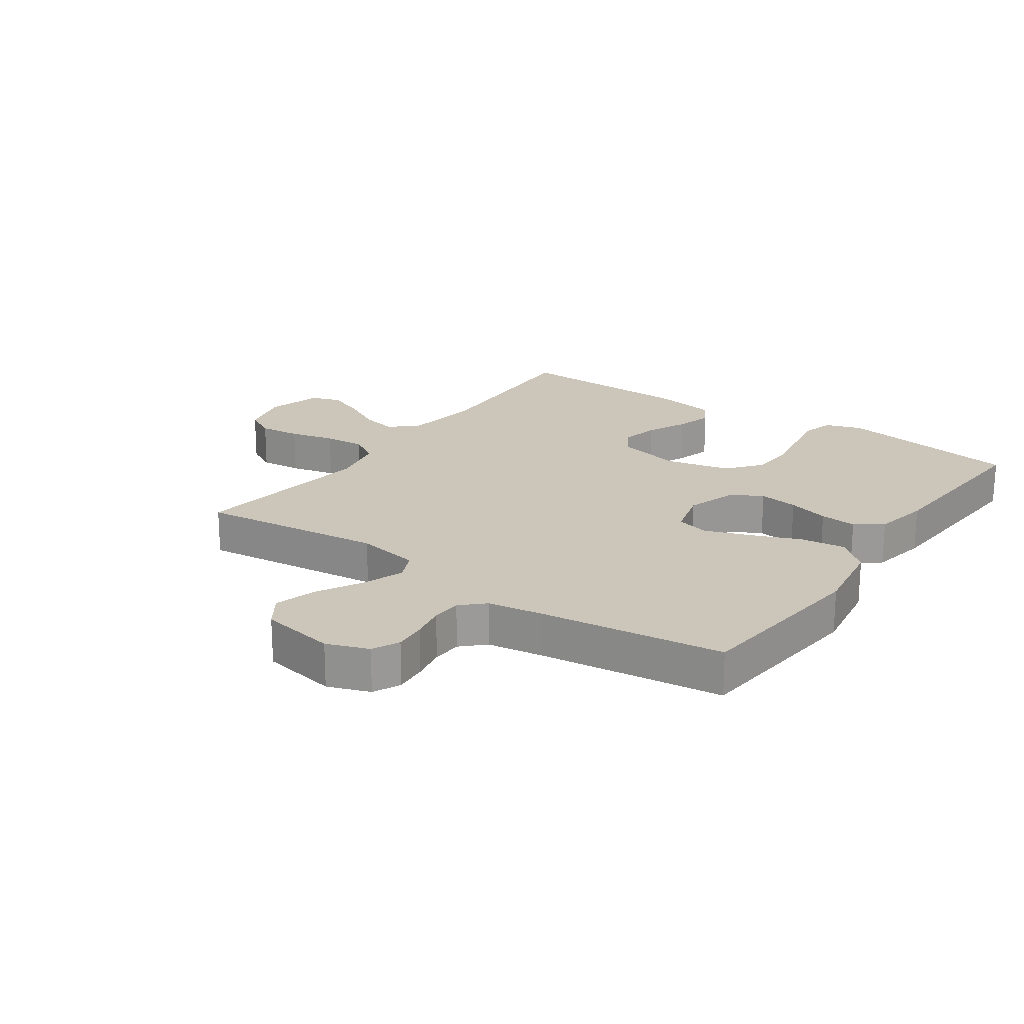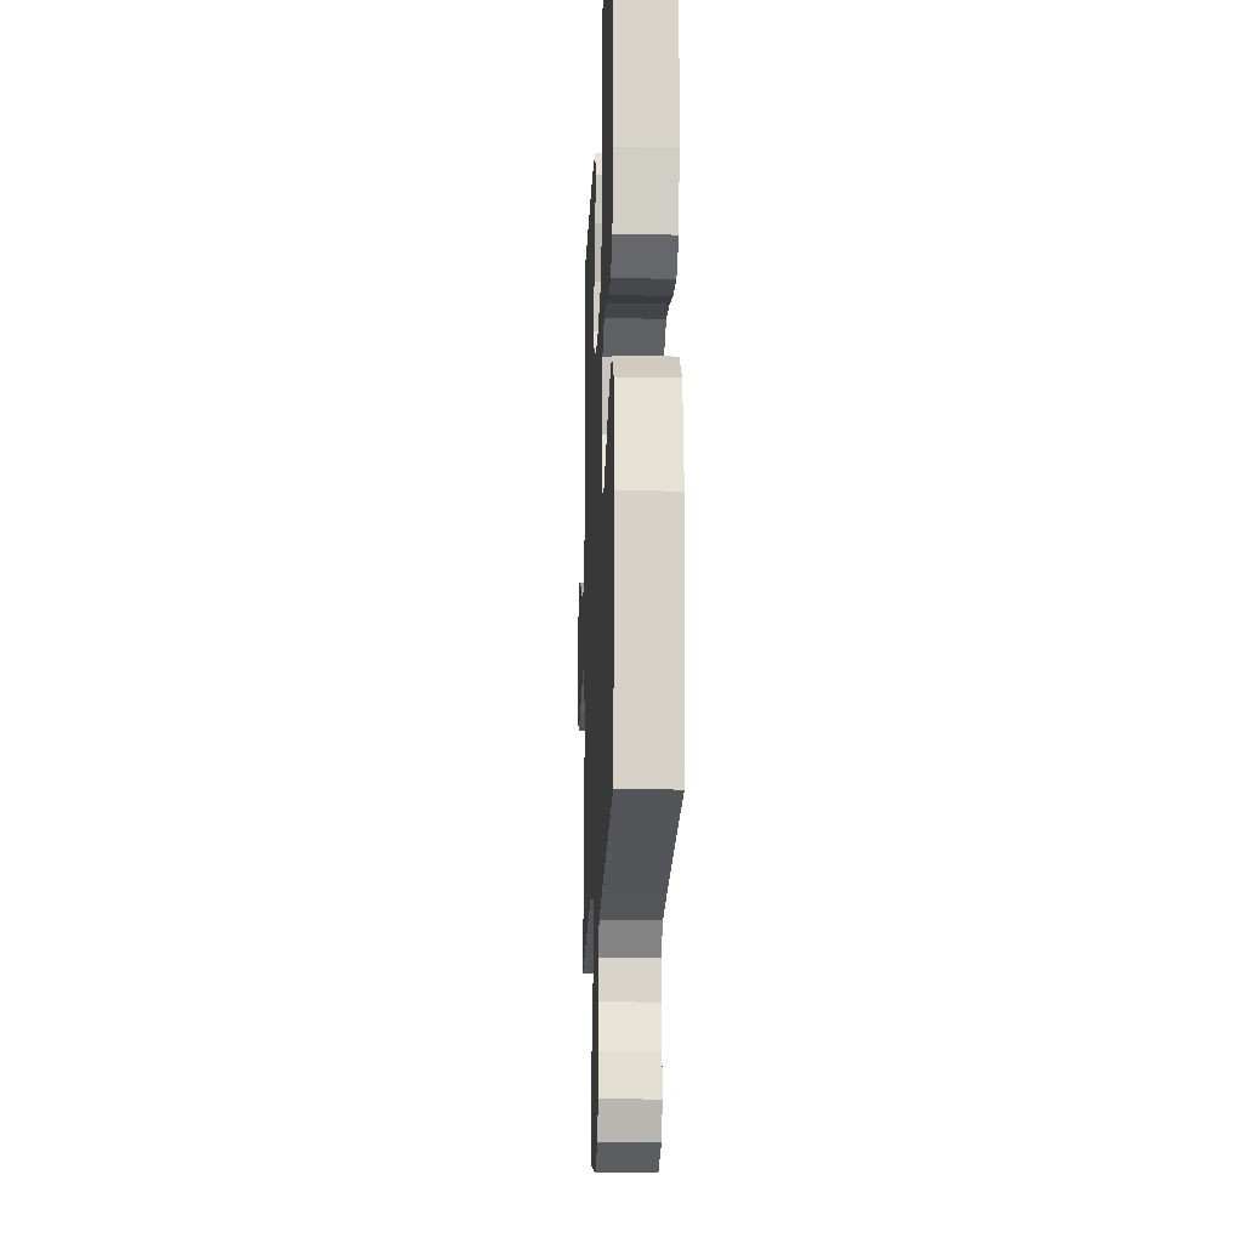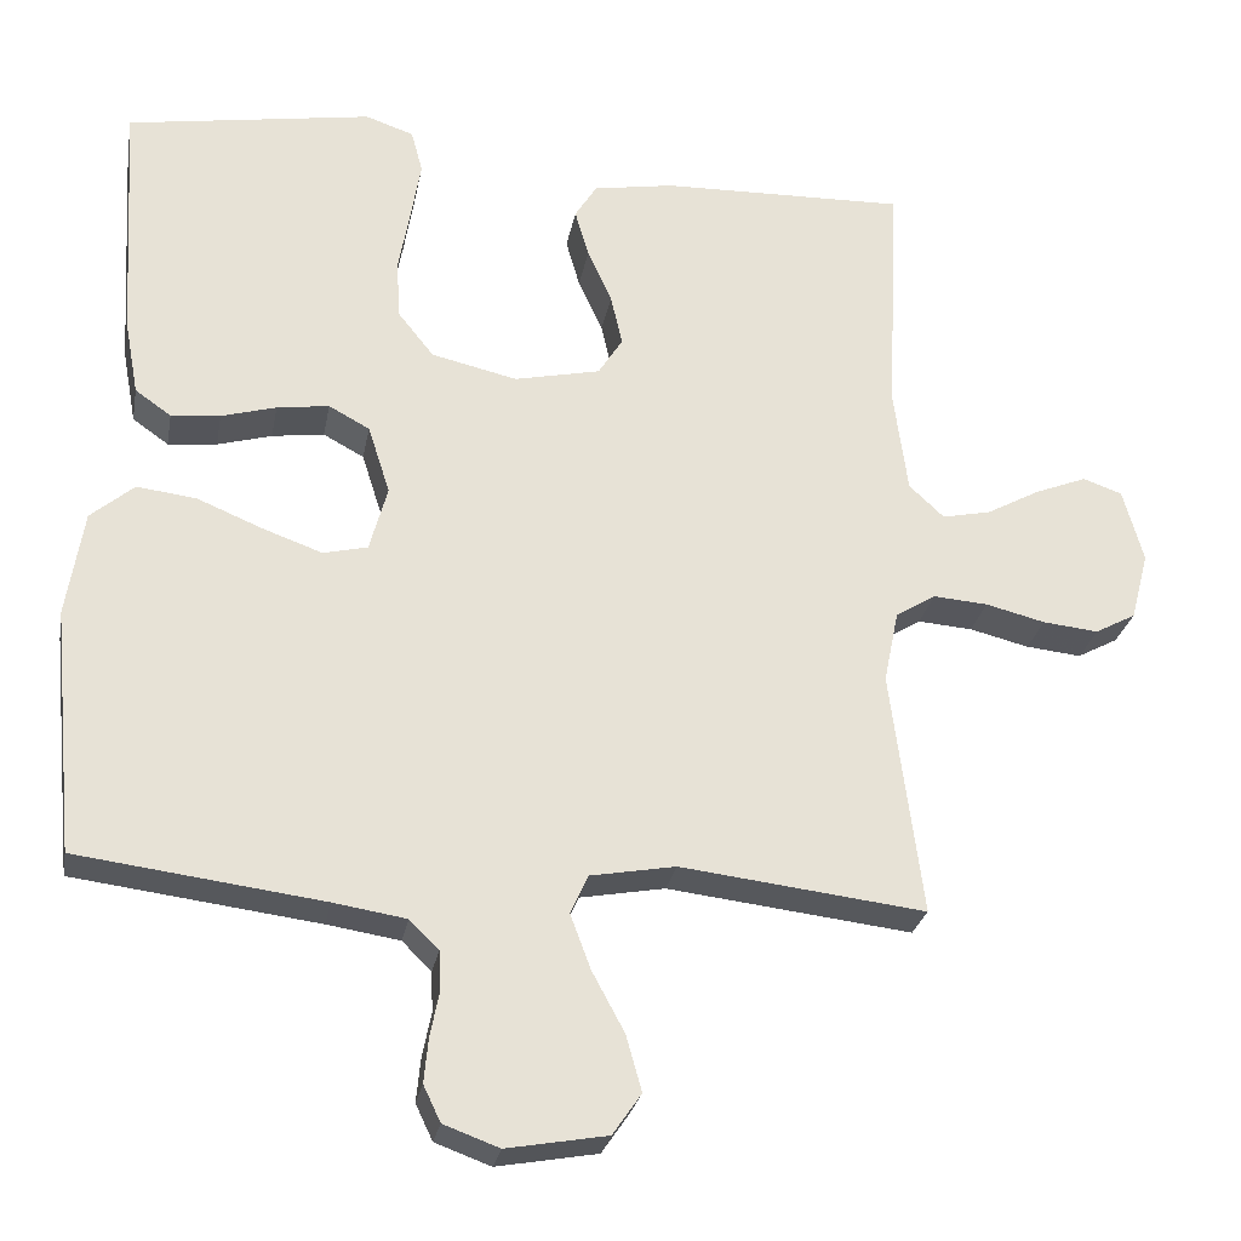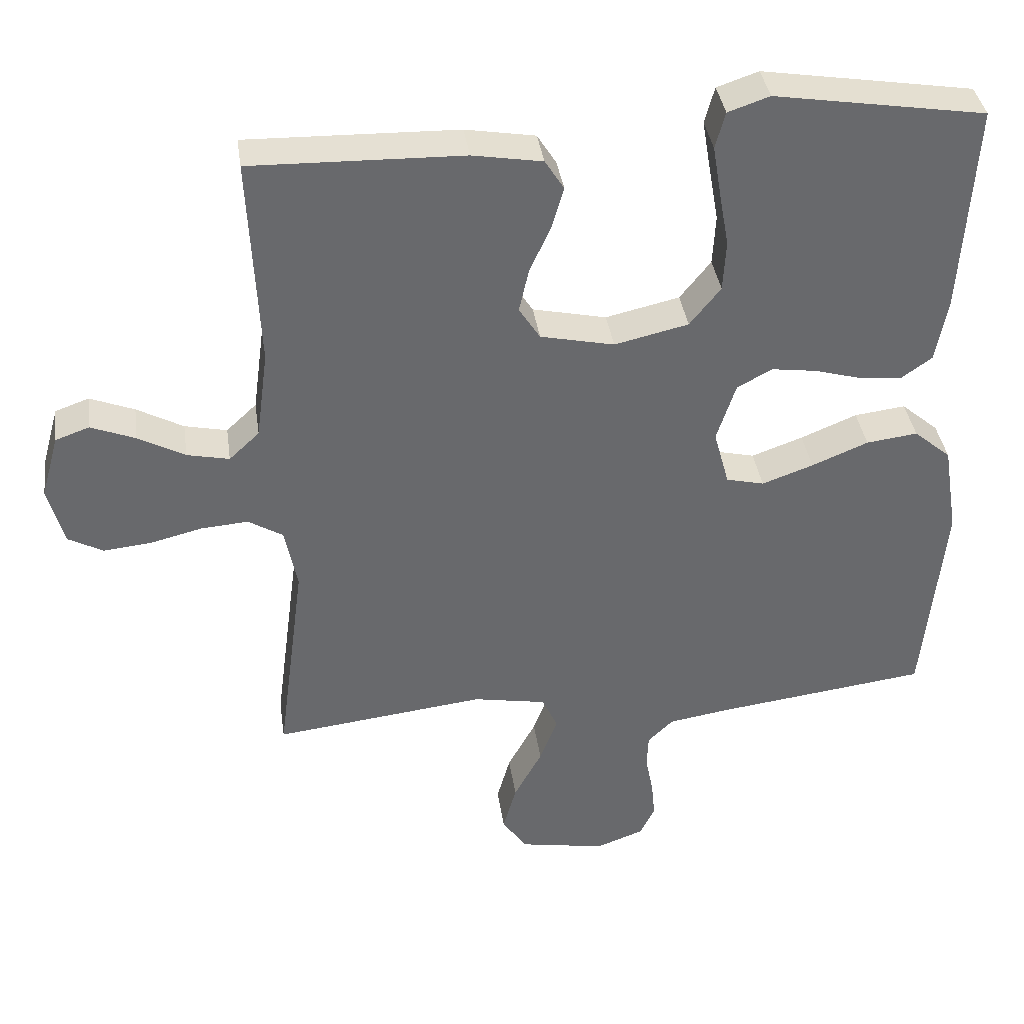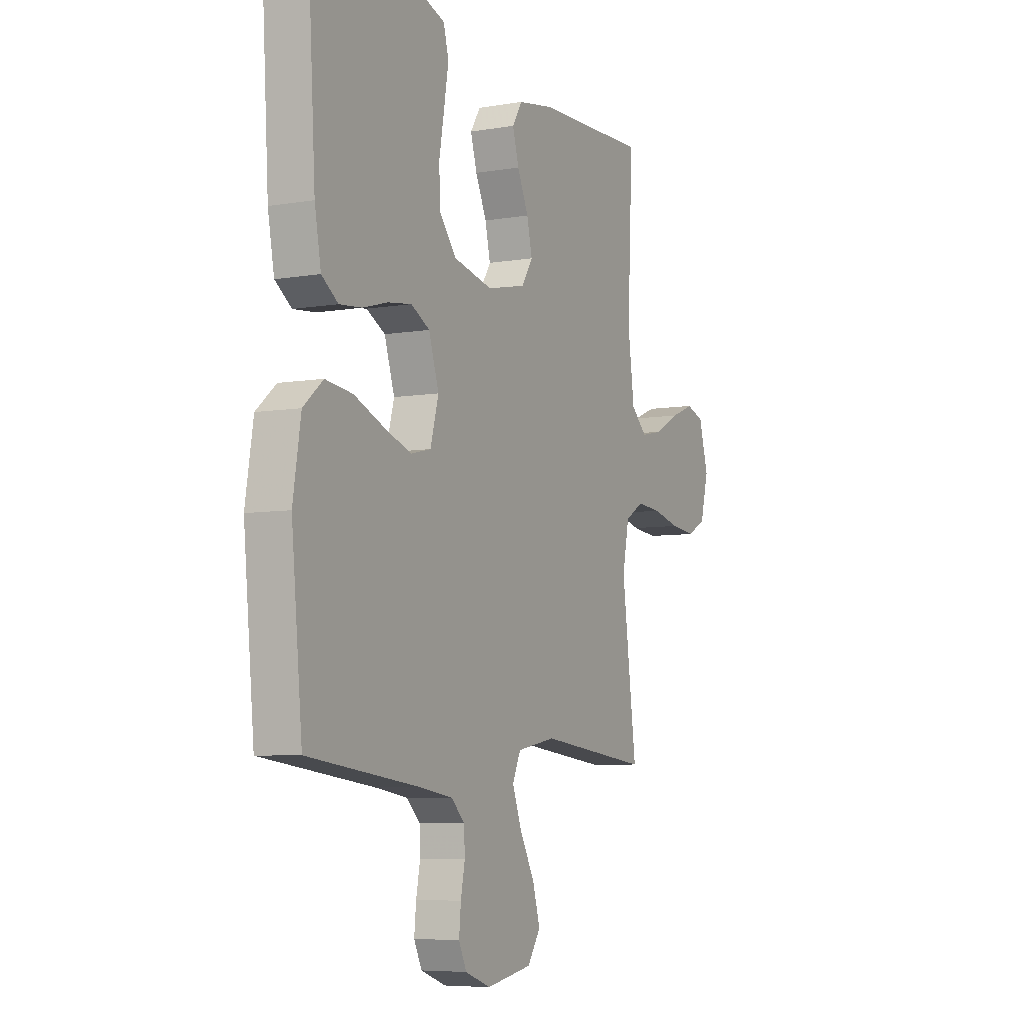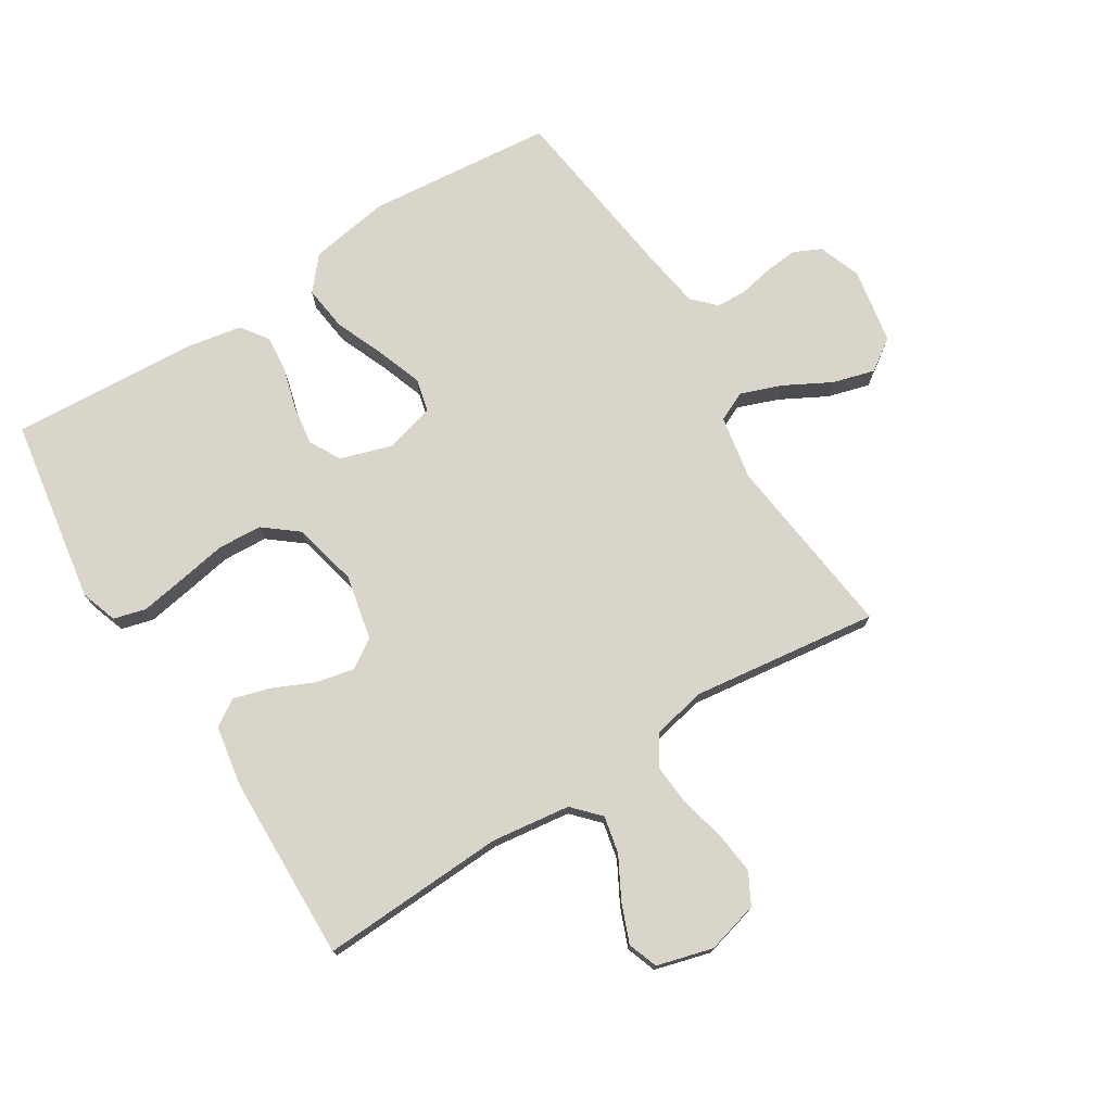
<metadata>
{"format":"obj","ext":"obj","renderer":"f3d","projection":"perspective","resolution":1024,"background":"white","views":[{"elev":20.9,"azim":-144.9,"up":"+Y"},{"elev":-17.0,"azim":-92.4,"up":"+Z"},{"elev":-26.8,"azim":-10.4,"up":"+Z"},{"elev":37.7,"azim":171.9,"up":"+Z"},{"elev":-6.5,"azim":-63.1,"up":"+Z"},{"elev":74.6,"azim":57.9,"up":"+Y"}]}
</metadata>
<code>
v 0.5 0.07 -0.5
v 0.2 0.07 -0.465
v 0.096 0.07 -0.484
v 0.074 0.07 -0.532
v 0.099 0.07 -0.599
v 0.139 0.07 -0.673
v 0.158 0.07 -0.741
v 0.123 0.07 -0.792
v 0 0.07 -0.814
v -0.068 0.07 -0.789
v -0.089 0.07 -0.745
v -0.084 0.07 -0.692
v -0.073 0.07 -0.636
v -0.075 0.07 -0.587
v -0.111 0.07 -0.552
v -0.2 0.07 -0.538
v -0.5 0.07 -0.5
v -0.529 0.07 -0.2
v -0.508 0.07 -0.07
v -0.455 0.07 -0.025
v -0.382 0.07 -0.034
v -0.302 0.07 -0.067
v -0.229 0.07 -0.093
v -0.175 0.07 -0.08
v -0.153 0.07 0
v -0.18 0.07 0.084
v -0.23 0.07 0.111
v -0.294 0.07 0.102
v -0.361 0.07 0.083
v -0.421 0.07 0.077
v -0.465 0.07 0.108
v -0.482 0.07 0.2
v -0.5 0.07 0.5
v -0.2 0.07 0.549
v -0.141 0.07 0.529
v -0.127 0.07 0.477
v -0.139 0.07 0.405
v -0.153 0.07 0.326
v -0.149 0.07 0.254
v -0.105 0.07 0.199
v 0 0.07 0.175
v 0.105 0.07 0.198
v 0.135 0.07 0.245
v 0.121 0.07 0.307
v 0.091 0.07 0.373
v 0.074 0.07 0.432
v 0.101 0.07 0.475
v 0.2 0.07 0.492
v 0.5 0.07 0.5
v 0.486 0.07 0.2
v 0.503 0.07 0.073
v 0.546 0.07 0.033
v 0.606 0.07 0.046
v 0.672 0.07 0.082
v 0.735 0.07 0.107
v 0.783 0.07 0.09
v 0.808 0.07 0
v 0.786 0.07 -0.084
v 0.736 0.07 -0.111
v 0.668 0.07 -0.104
v 0.595 0.07 -0.086
v 0.528 0.07 -0.081
v 0.479 0.07 -0.111
v 0.461 0.07 -0.2
v 0.5 0 -0.5
v 0.2 0 -0.465
v 0.096 0 -0.484
v 0.074 0 -0.532
v 0.099 0 -0.599
v 0.139 0 -0.673
v 0.158 0 -0.741
v 0.123 0 -0.792
v 0 0 -0.814
v -0.068 0 -0.789
v -0.089 0 -0.745
v -0.084 0 -0.692
v -0.073 0 -0.636
v -0.075 0 -0.587
v -0.111 0 -0.552
v -0.2 0 -0.538
v -0.5 0 -0.5
v -0.529 0 -0.2
v -0.508 0 -0.07
v -0.455 0 -0.025
v -0.382 0 -0.034
v -0.302 0 -0.067
v -0.229 0 -0.093
v -0.175 0 -0.08
v -0.153 0 0
v -0.18 0 0.084
v -0.23 0 0.111
v -0.294 0 0.102
v -0.361 0 0.083
v -0.421 0 0.077
v -0.465 0 0.108
v -0.482 0 0.2
v -0.5 0 0.5
v -0.2 0 0.549
v -0.141 0 0.529
v -0.127 0 0.477
v -0.139 0 0.405
v -0.153 0 0.326
v -0.149 0 0.254
v -0.105 0 0.199
v 0 0 0.175
v 0.105 0 0.198
v 0.135 0 0.245
v 0.121 0 0.307
v 0.091 0 0.373
v 0.074 0 0.432
v 0.101 0 0.475
v 0.2 0 0.492
v 0.5 0 0.5
v 0.486 0 0.2
v 0.503 0 0.073
v 0.546 0 0.033
v 0.606 0 0.046
v 0.672 0 0.082
v 0.735 0 0.107
v 0.783 0 0.09
v 0.808 0 0
v 0.786 0 -0.084
v 0.736 0 -0.111
v 0.668 0 -0.104
v 0.595 0 -0.086
v 0.528 0 -0.081
v 0.479 0 -0.111
v 0.461 0 -0.2
f 59 60 61
f 58 59 61
f 57 58 61
f 56 57 61
f 55 56 61
f 54 55 61
f 53 54 61
f 52 53 61 62
f 51 52 62 63
f 48 49 50
f 47 48 50
f 46 47 50
f 45 46 50
f 44 45 50
f 51 63 64
f 50 51 64
f 44 50 64
f 43 44 64
f 36 37 38
f 35 36 38
f 34 35 38
f 33 34 38
f 32 33 38
f 31 32 38
f 30 31 38
f 29 30 38
f 28 29 38
f 27 28 38 39
f 26 27 39 40
f 20 21 22
f 19 20 22
f 18 19 22
f 17 18 22
f 16 17 22
f 15 16 22 23
f 14 15 23 24
f 11 12 13
f 10 11 13
f 9 10 13
f 8 9 13
f 7 8 13
f 6 7 13
f 5 6 13
f 4 5 13 14
f 14 24 25
f 4 14 25
f 3 4 25
f 64 1 2
f 43 64 2
f 42 43 2
f 26 40 41
f 26 41 42
f 25 26 42
f 3 25 42
f 2 3 42
f 125 124 123
f 125 123 122
f 125 122 121
f 125 121 120
f 125 120 119
f 125 119 118
f 125 118 117
f 126 125 117 116
f 127 126 116 115
f 114 113 112
f 114 112 111
f 114 111 110
f 114 110 109
f 114 109 108
f 128 127 115
f 128 115 114
f 128 114 108
f 128 108 107
f 102 101 100
f 102 100 99
f 102 99 98
f 102 98 97
f 102 97 96
f 102 96 95
f 102 95 94
f 102 94 93
f 102 93 92
f 103 102 92 91
f 104 103 91 90
f 86 85 84
f 86 84 83
f 86 83 82
f 86 82 81
f 86 81 80
f 87 86 80 79
f 88 87 79 78
f 77 76 75
f 77 75 74
f 77 74 73
f 77 73 72
f 77 72 71
f 77 71 70
f 77 70 69
f 78 77 69 68
f 89 88 78
f 89 78 68
f 89 68 67
f 66 65 128
f 66 128 107
f 66 107 106
f 105 104 90
f 106 105 90
f 106 90 89
f 106 89 67
f 106 67 66
f 1 65 66 2
f 2 66 67 3
f 3 67 68 4
f 4 68 69 5
f 5 69 70 6
f 6 70 71 7
f 7 71 72 8
f 8 72 73 9
f 9 73 74 10
f 10 74 75 11
f 11 75 76 12
f 12 76 77 13
f 13 77 78 14
f 14 78 79 15
f 15 79 80 16
f 16 80 81 17
f 17 81 82 18
f 18 82 83 19
f 19 83 84 20
f 20 84 85 21
f 21 85 86 22
f 22 86 87 23
f 23 87 88 24
f 24 88 89 25
f 25 89 90 26
f 26 90 91 27
f 27 91 92 28
f 28 92 93 29
f 29 93 94 30
f 30 94 95 31
f 31 95 96 32
f 32 96 97 33
f 33 97 98 34
f 34 98 99 35
f 35 99 100 36
f 36 100 101 37
f 37 101 102 38
f 38 102 103 39
f 39 103 104 40
f 40 104 105 41
f 41 105 106 42
f 42 106 107 43
f 43 107 108 44
f 44 108 109 45
f 45 109 110 46
f 46 110 111 47
f 47 111 112 48
f 48 112 113 49
f 49 113 114 50
f 50 114 115 51
f 51 115 116 52
f 52 116 117 53
f 53 117 118 54
f 54 118 119 55
f 55 119 120 56
f 56 120 121 57
f 57 121 122 58
f 58 122 123 59
f 59 123 124 60
f 60 124 125 61
f 61 125 126 62
f 62 126 127 63
f 63 127 128 64
f 64 128 65 1

</code>
